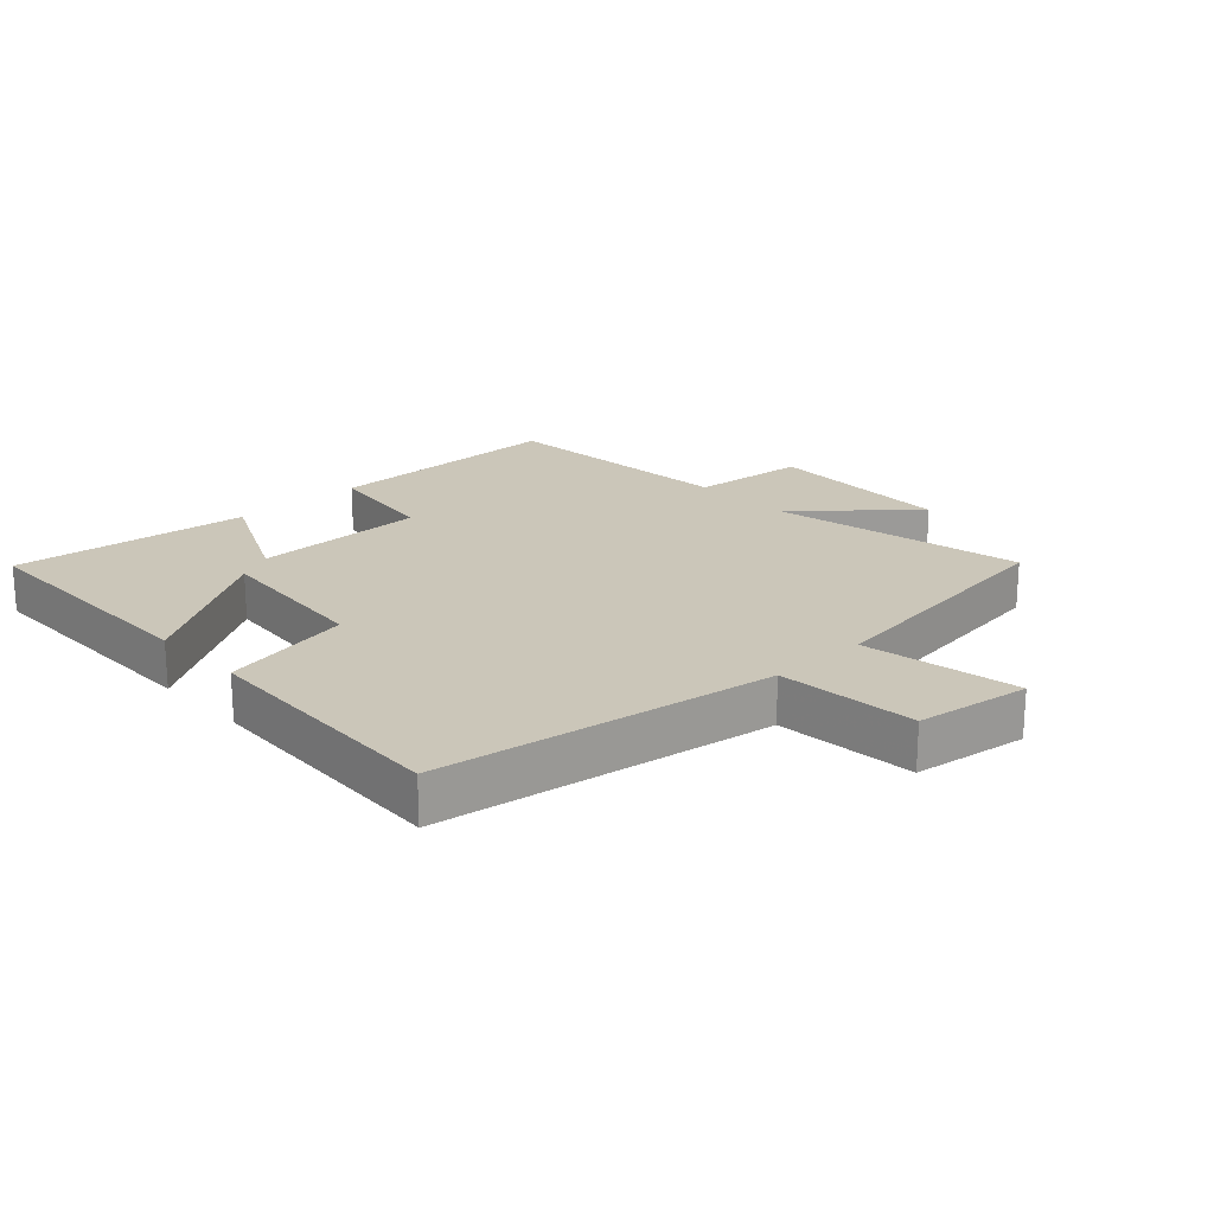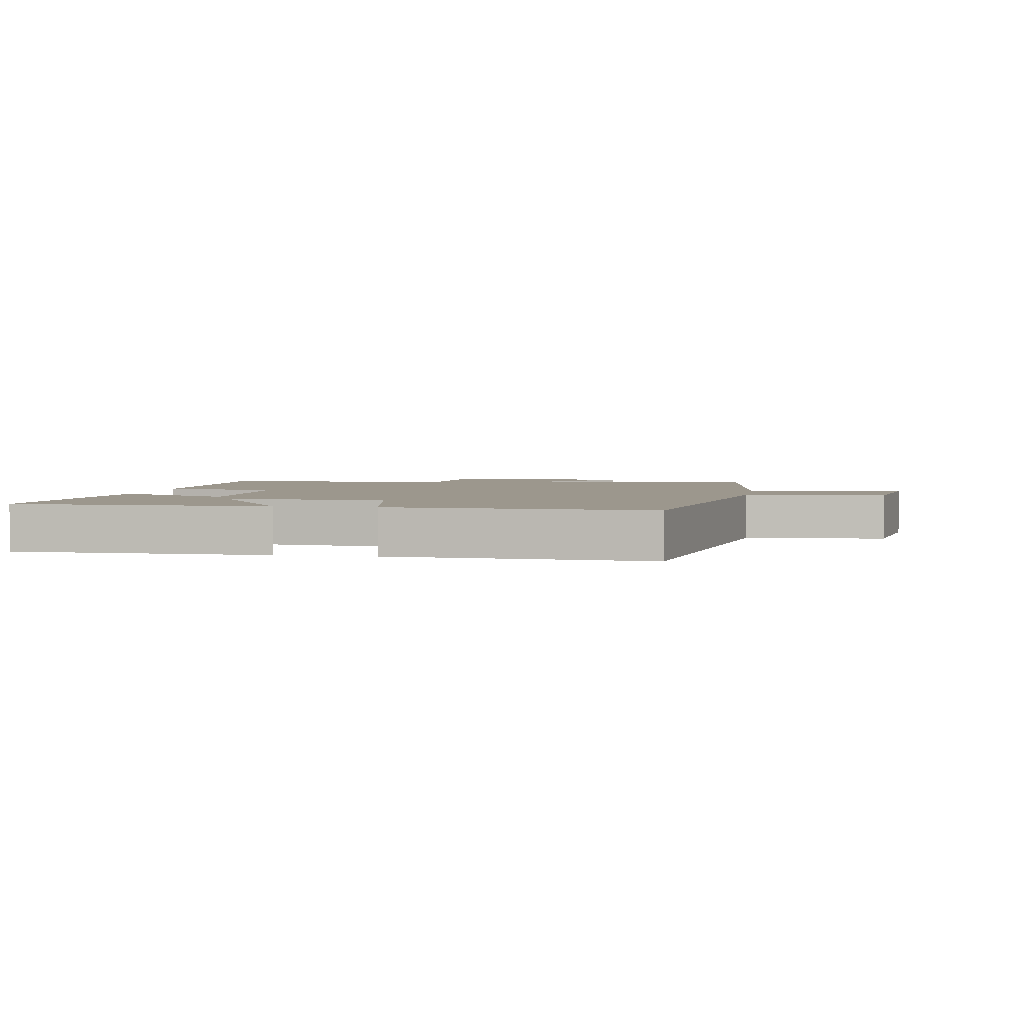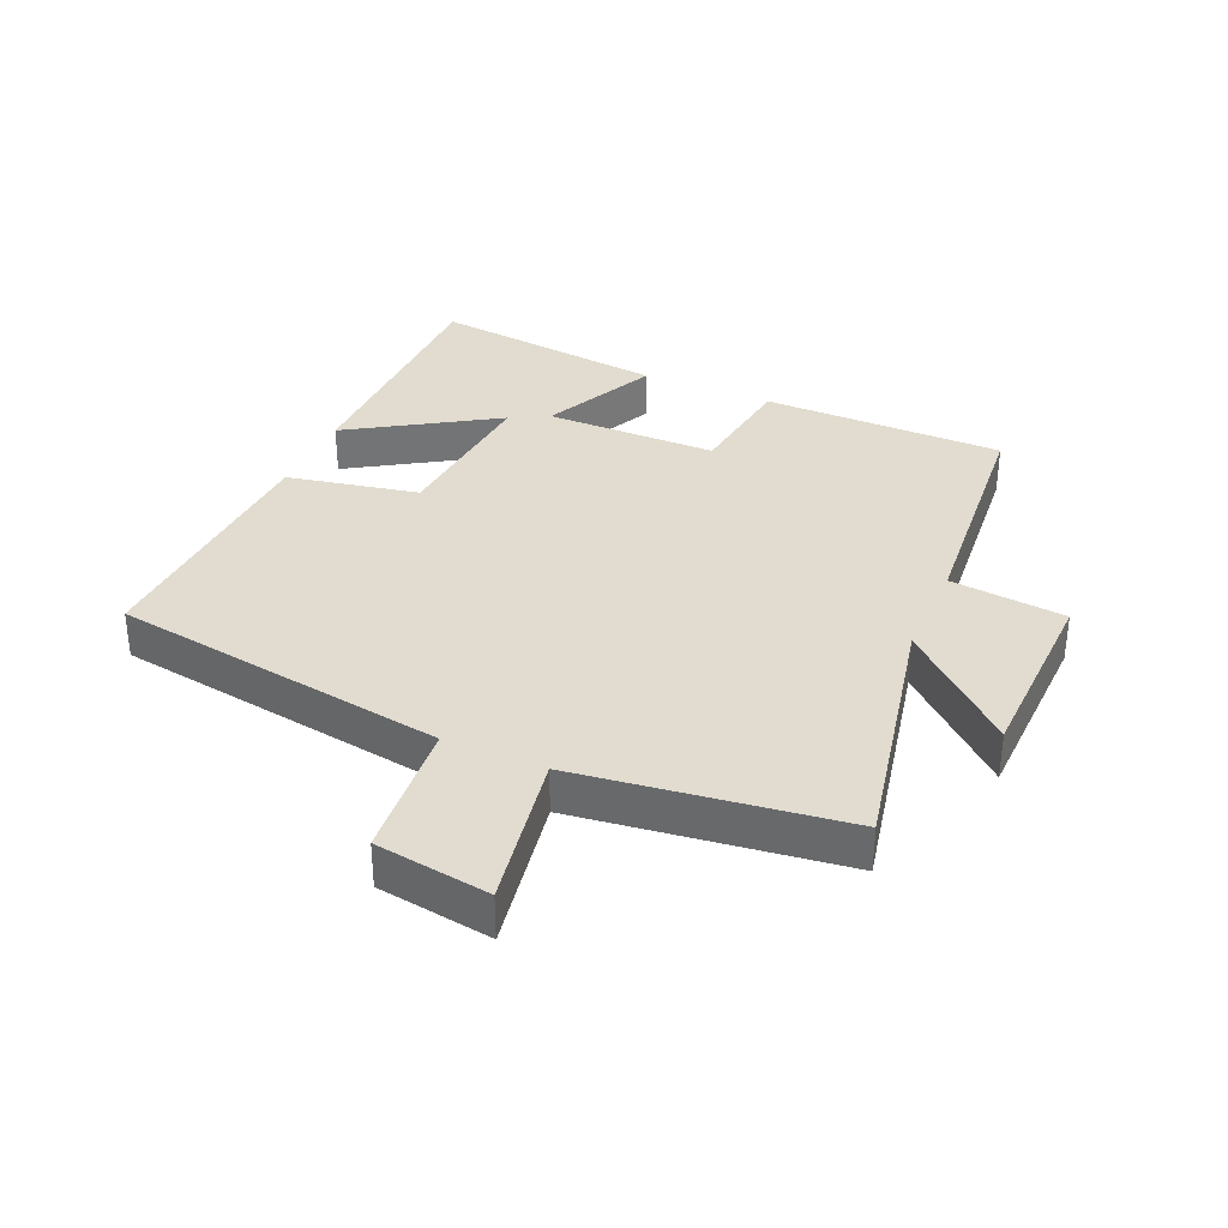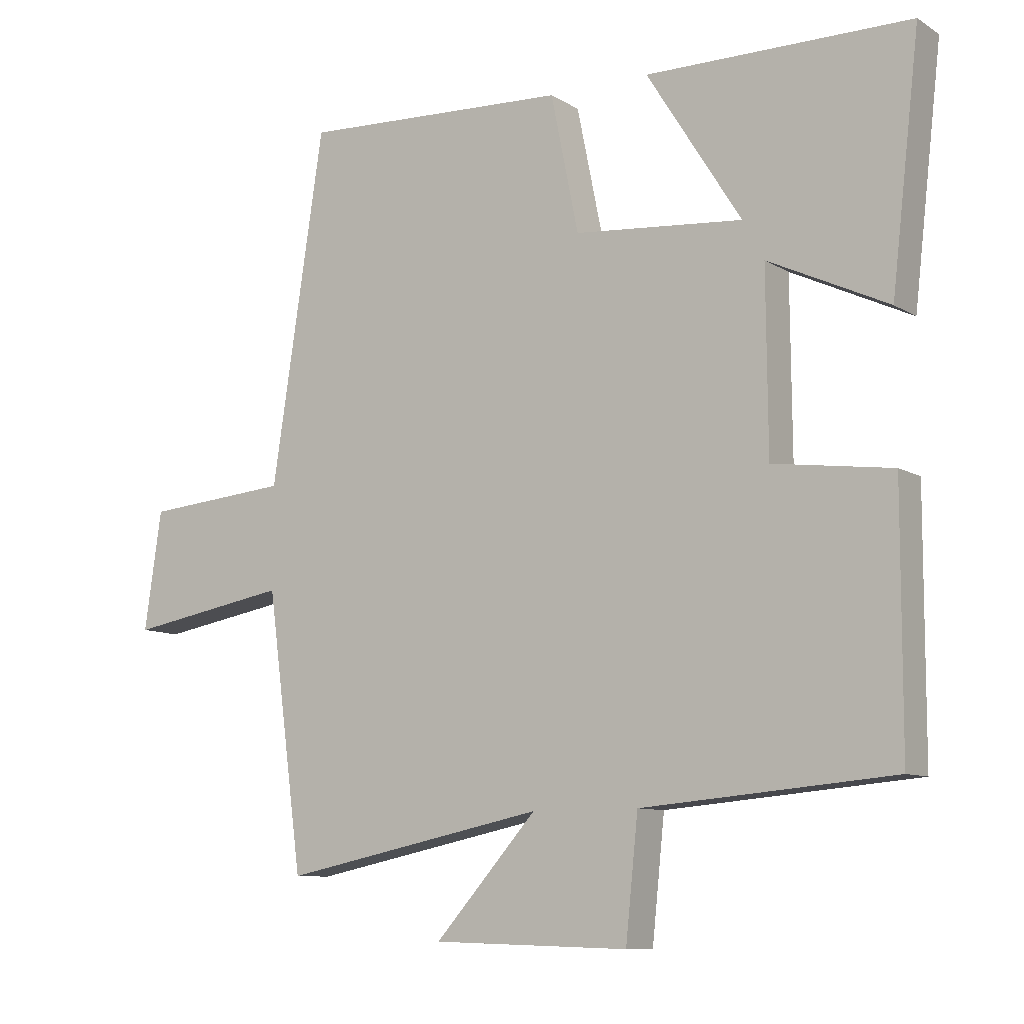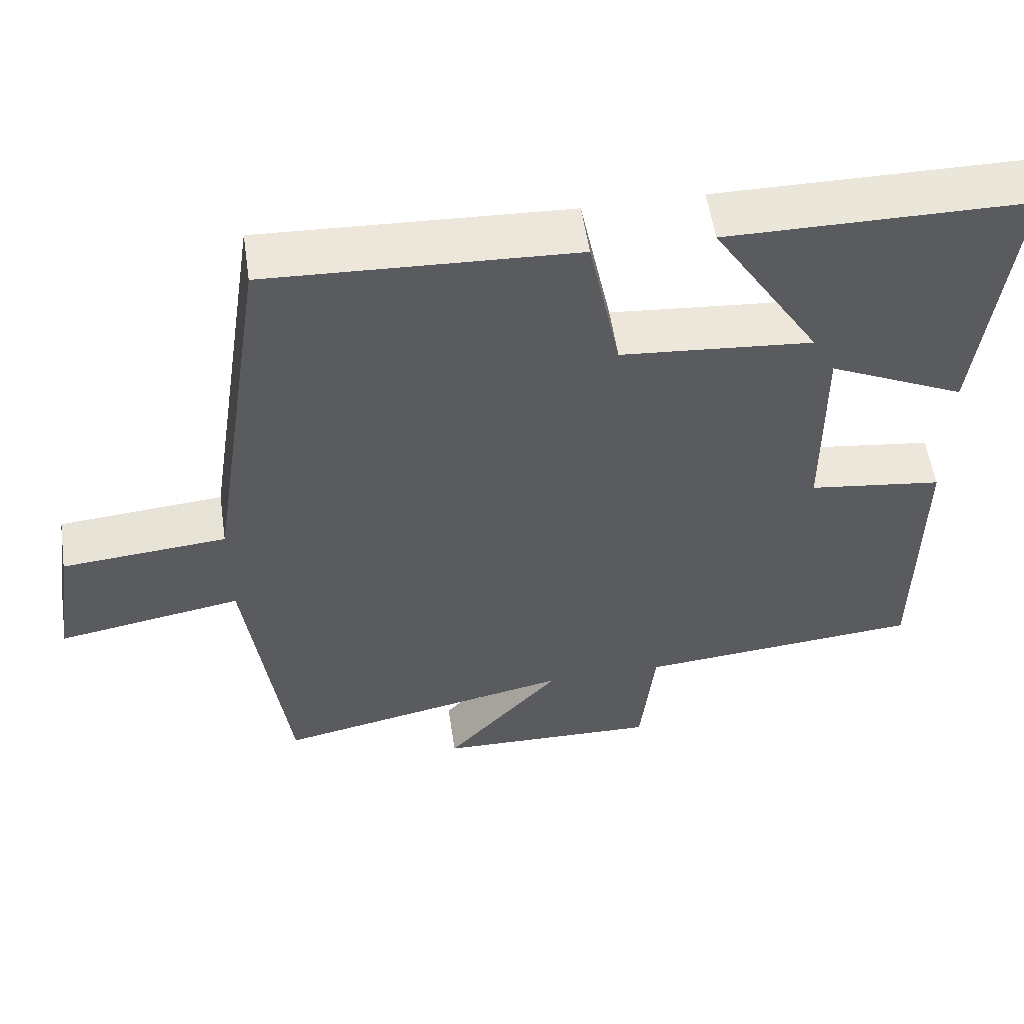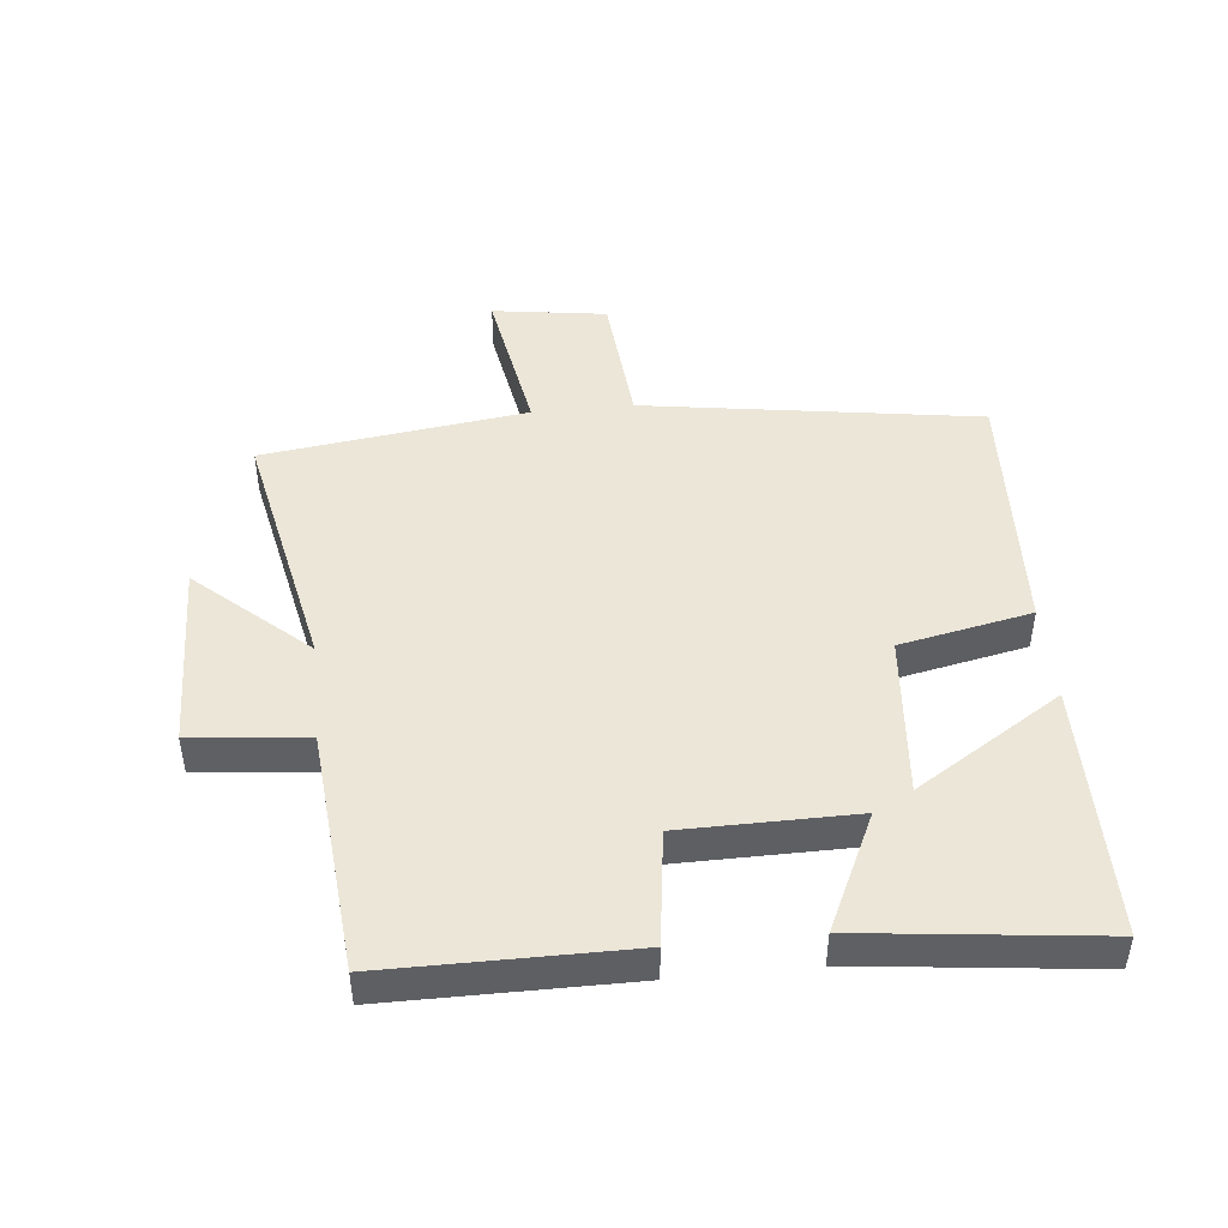
<metadata>
{"format":"obj","ext":"obj","renderer":"f3d","projection":"perspective","resolution":1024,"background":"white","views":[{"elev":20.8,"azim":47.0,"up":"+Y"},{"elev":2.9,"azim":10.1,"up":"+Y"},{"elev":34.3,"azim":113.7,"up":"+Y"},{"elev":-9.4,"azim":-146.8,"up":"+Z"},{"elev":55.5,"azim":171.6,"up":"+Z"},{"elev":46.4,"azim":-95.8,"up":"+Y"}]}
</metadata>
<code>
v -0.543 0.07 0.498
v -0.142 0.07 0.5
v -0.286 0.07 0.271
v -0.03 0.07 0.293
v 0.012 0.07 0.5
v 0.42 0.07 0.519
v 0.5 0.07 -0.011
v 0.72 0.07 -0.03
v 0.746 0.07 -0.21
v 0.5 0.07 -0.167
v 0.445 0.07 -0.583
v 0.044 0.07 -0.5
v 0.199 0.07 -0.674
v -0.099 0.07 -0.682
v -0.118 0.07 -0.5
v -0.499 0.07 -0.467
v -0.5 0.07 -0.085
v -0.32 0.07 -0.061
v -0.318 0.07 0.211
v -0.5 0.07 0.125
v -0.543 0 0.498
v -0.142 0 0.5
v -0.286 0 0.271
v -0.03 0 0.293
v 0.012 0 0.5
v 0.42 0 0.519
v 0.5 0 -0.011
v 0.72 0 -0.03
v 0.746 0 -0.21
v 0.5 0 -0.167
v 0.445 0 -0.583
v 0.044 0 -0.5
v 0.199 0 -0.674
v -0.099 0 -0.682
v -0.118 0 -0.5
v -0.499 0 -0.467
v -0.5 0 -0.085
v -0.32 0 -0.061
v -0.318 0 0.211
v -0.5 0 0.125
f 19 20 1
f 15 16 17 18
f 15 18 19
f 12 13 14 15
f 12 15 19
f 10 11 12 19
f 7 8 9 10
f 6 7 10
f 5 6 10
f 4 5 10
f 3 4 10 19
f 1 2 3
f 1 3 19
f 21 40 39
f 38 37 36 35
f 39 38 35
f 35 34 33 32
f 39 35 32
f 39 32 31 30
f 30 29 28 27
f 30 27 26
f 30 26 25
f 30 25 24
f 39 30 24 23
f 23 22 21
f 39 23 21
f 1 21 22 2
f 2 22 23 3
f 3 23 24 4
f 4 24 25 5
f 5 25 26 6
f 6 26 27 7
f 7 27 28 8
f 8 28 29 9
f 9 29 30 10
f 10 30 31 11
f 11 31 32 12
f 12 32 33 13
f 13 33 34 14
f 14 34 35 15
f 15 35 36 16
f 16 36 37 17
f 17 37 38 18
f 18 38 39 19
f 19 39 40 20
f 20 40 21 1

</code>
